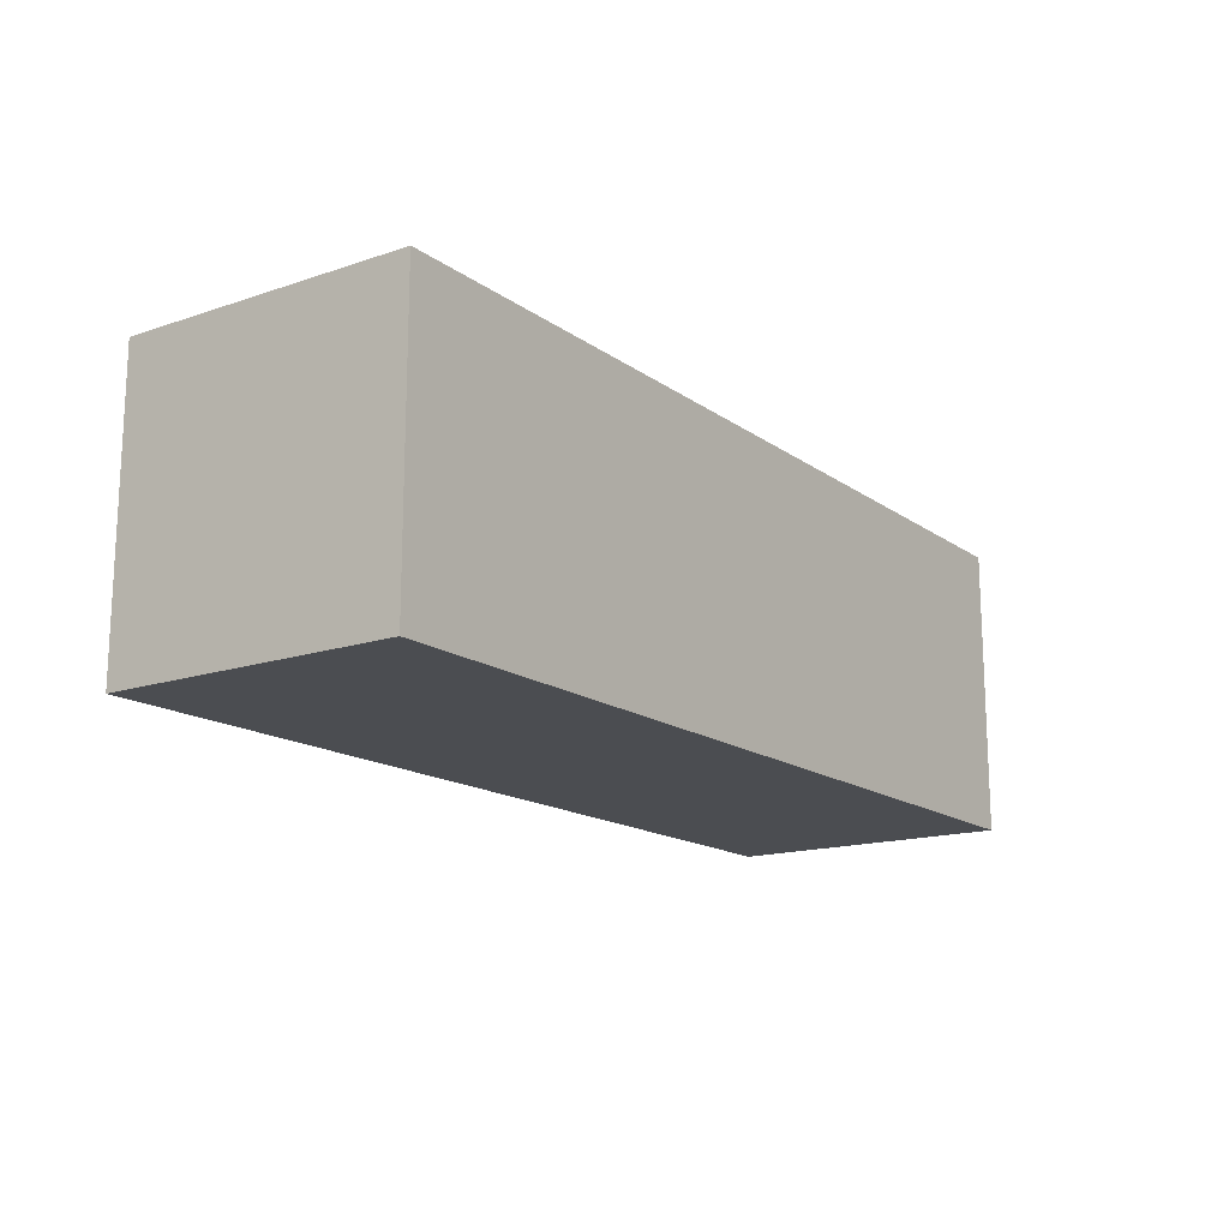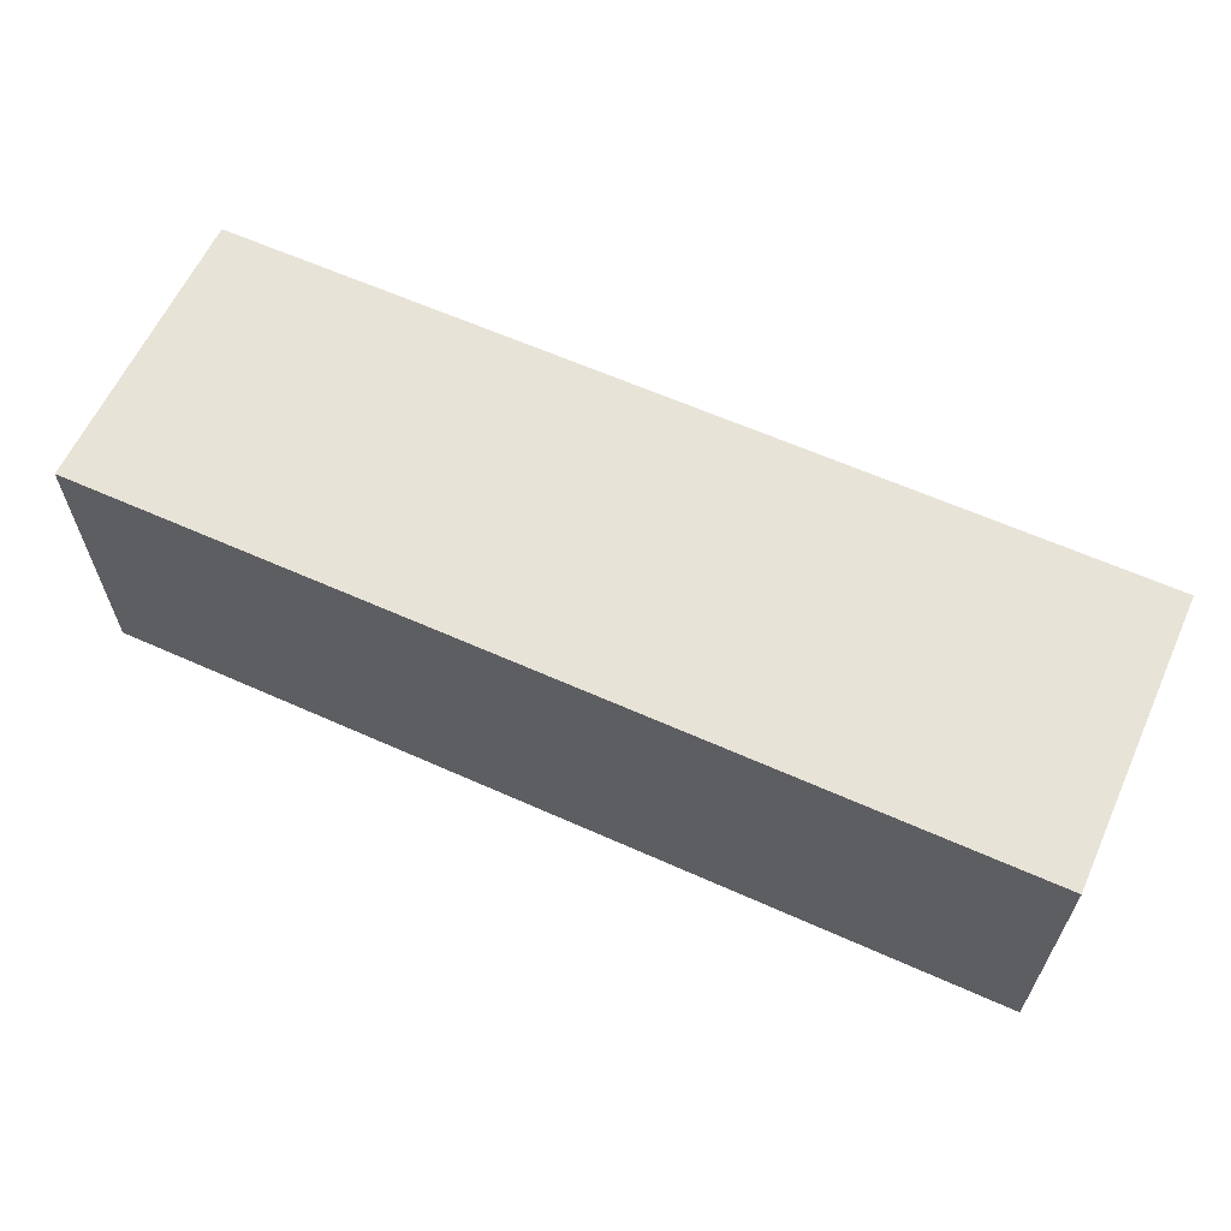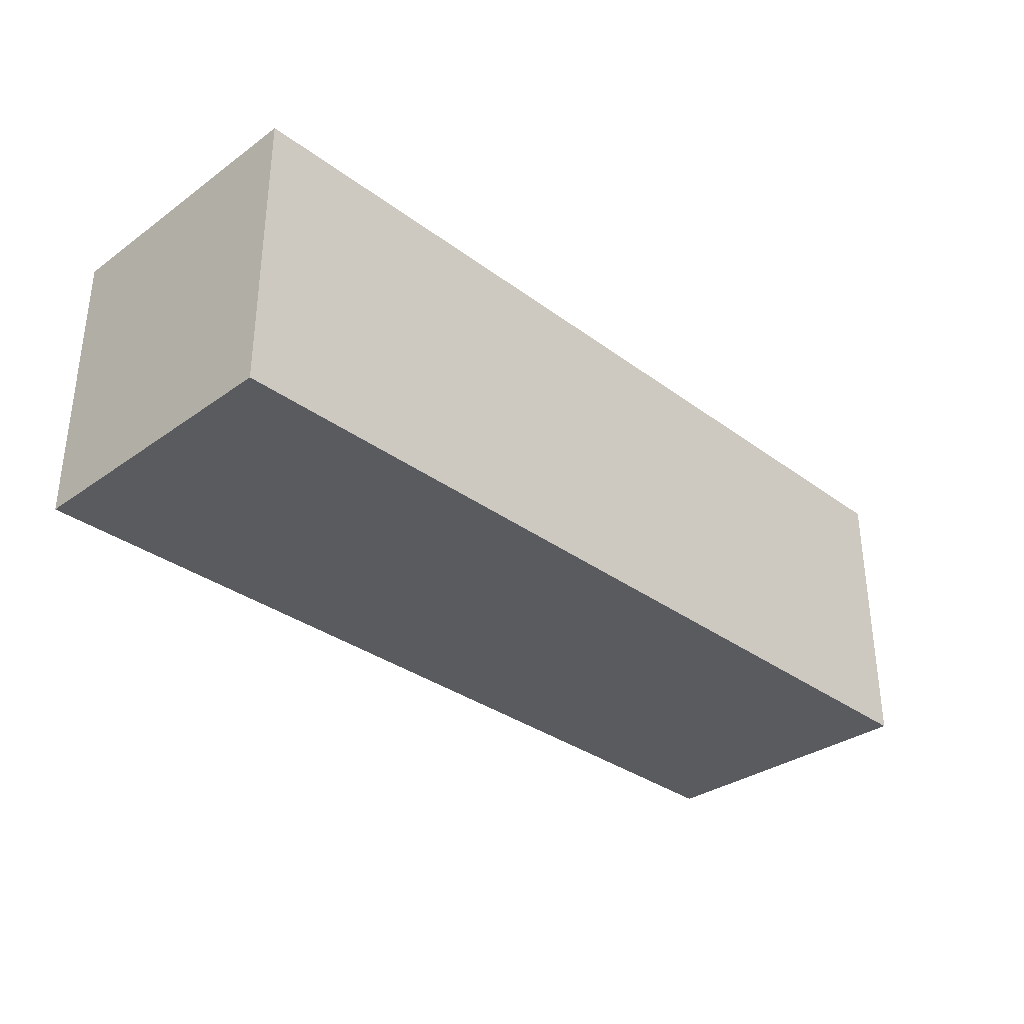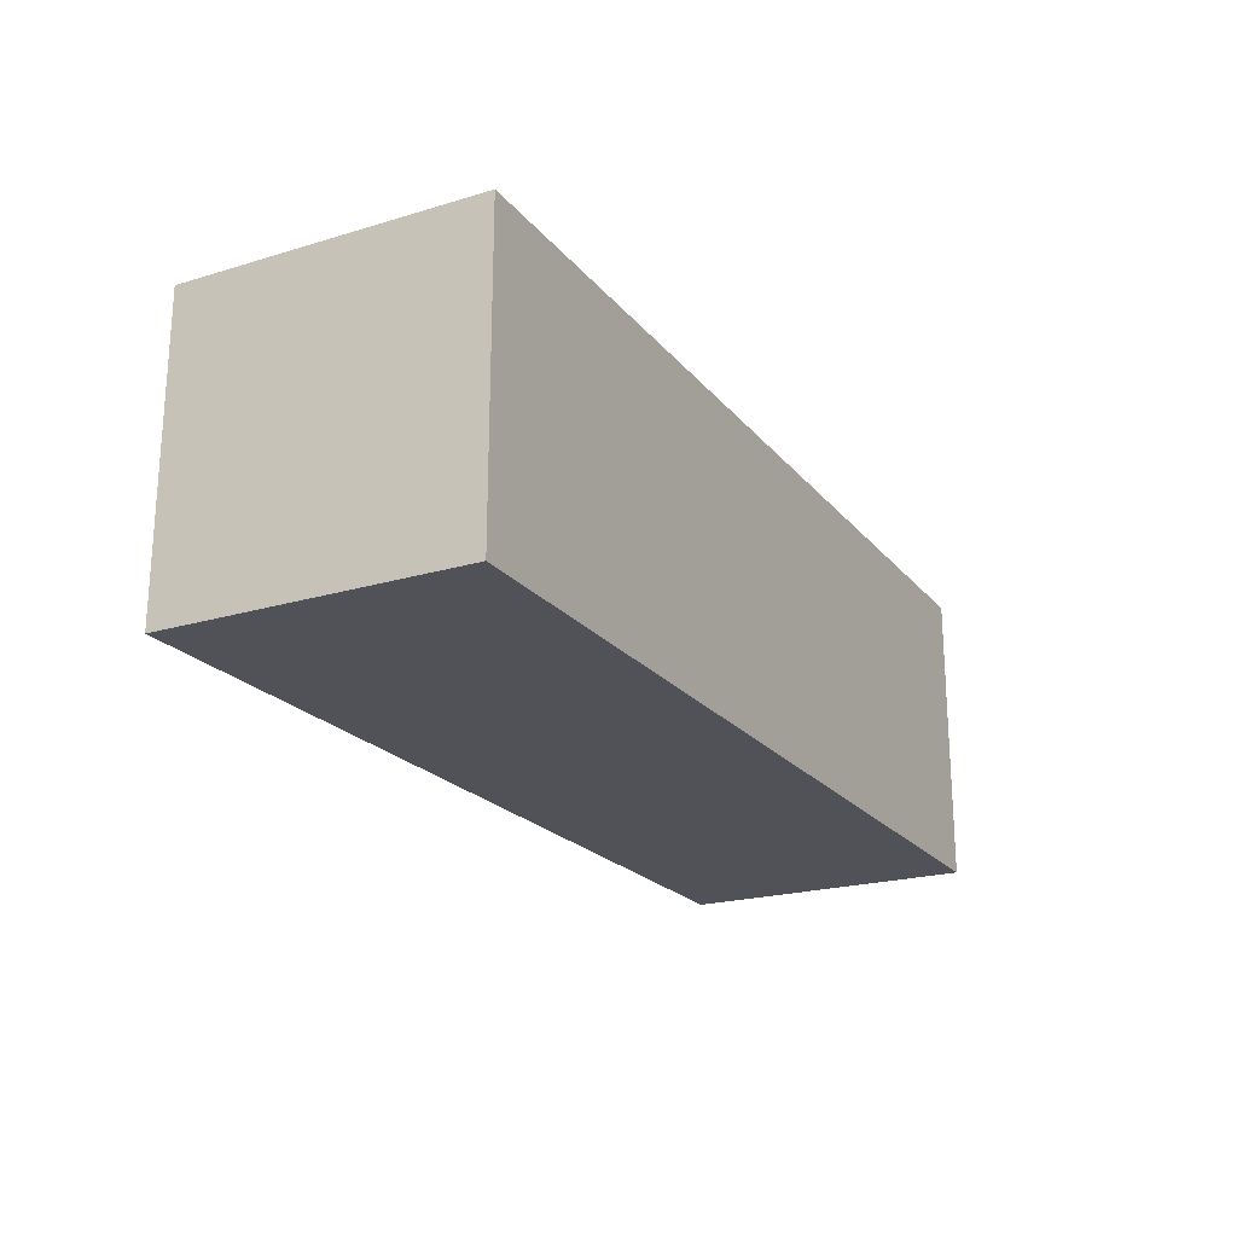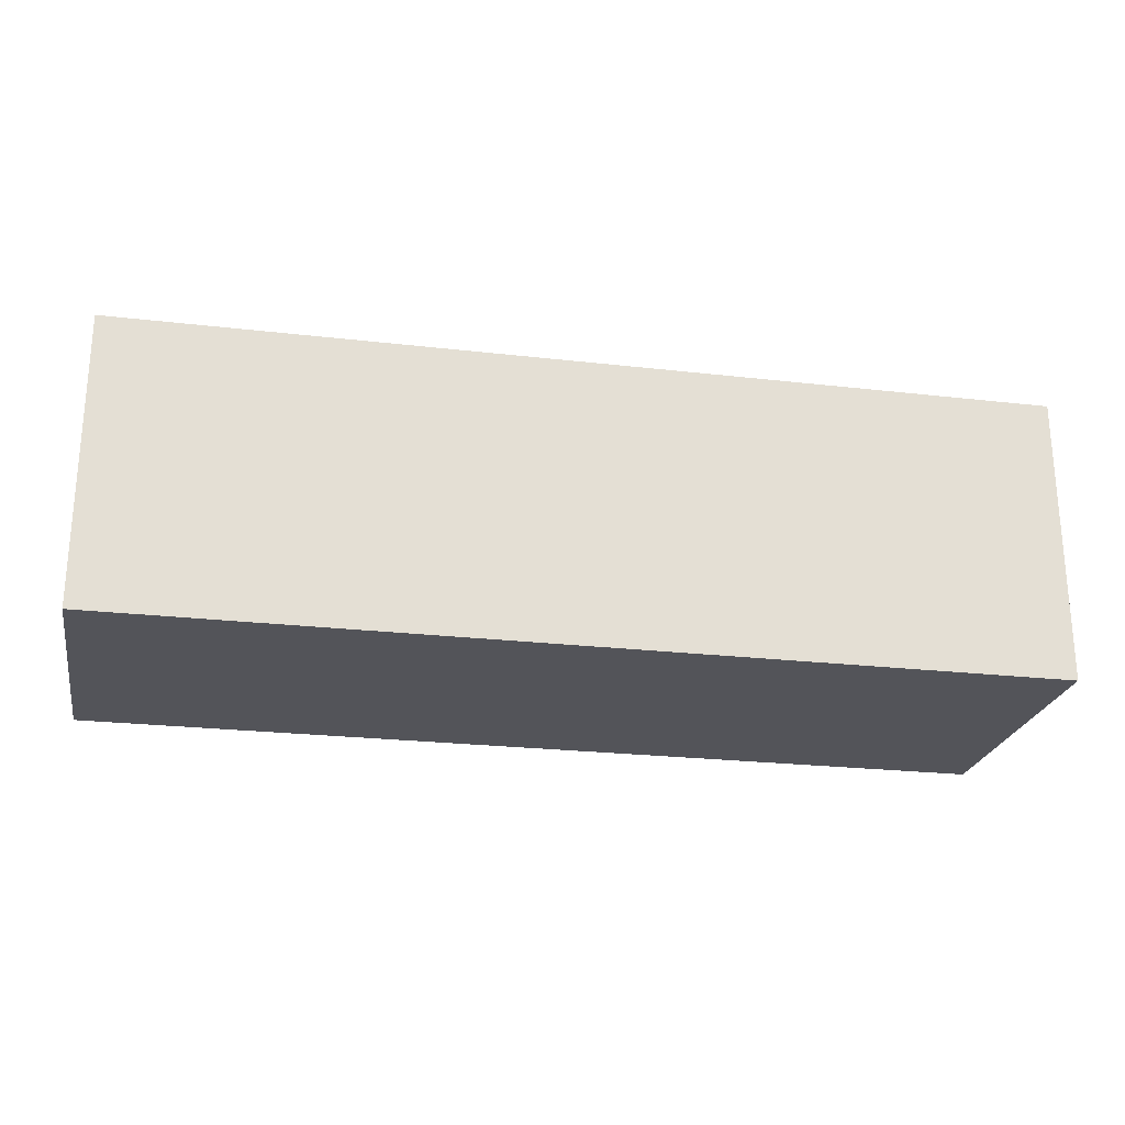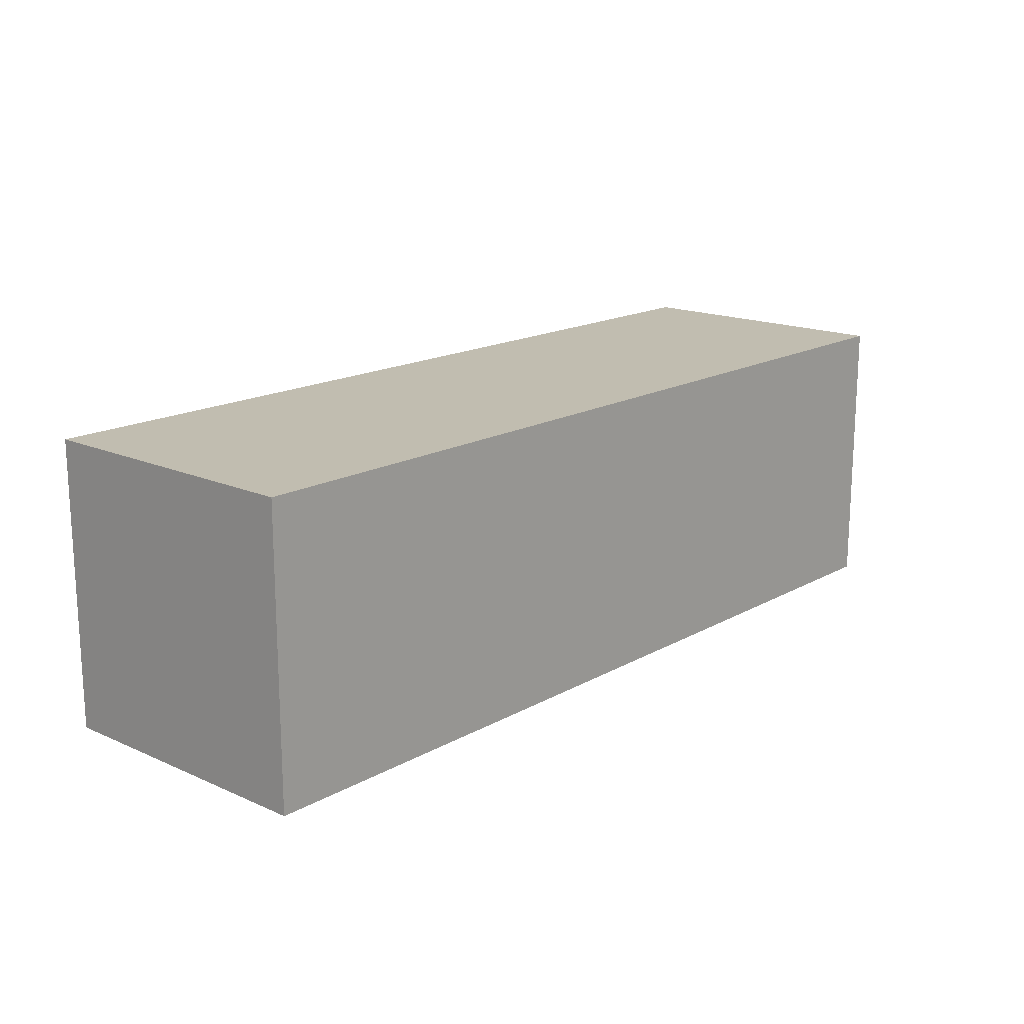
<metadata>
{"format":"obj","ext":"obj","renderer":"f3d","projection":"perspective","resolution":1024,"background":"white","views":[{"elev":-15.7,"azim":125.0,"up":"+Y"},{"elev":61.6,"azim":-155.5,"up":"+Z"},{"elev":-33.0,"azim":134.5,"up":"+Z"},{"elev":-21.4,"azim":118.0,"up":"+Z"},{"elev":-23.9,"azim":169.1,"up":"+Y"},{"elev":16.7,"azim":131.7,"up":"+Y"}]}
</metadata>
<code>
v -23.8 28.35 0.05
v -23.8 28.35 2.75
v -23.8 25.65 0.05
v -23.8 25.65 2.75
v -32.4 28.35 0.05
v -32.4 28.35 2.75
v -32.4 25.65 0.05
v -32.4 25.65 2.75
f 4 3 1
f 8 7 3
f 6 5 7
f 2 1 5
f 3 7 5
f 8 4 2
f 2 4 1
f 4 8 3
f 8 6 7
f 6 2 5
f 1 3 5
f 6 8 2

</code>
